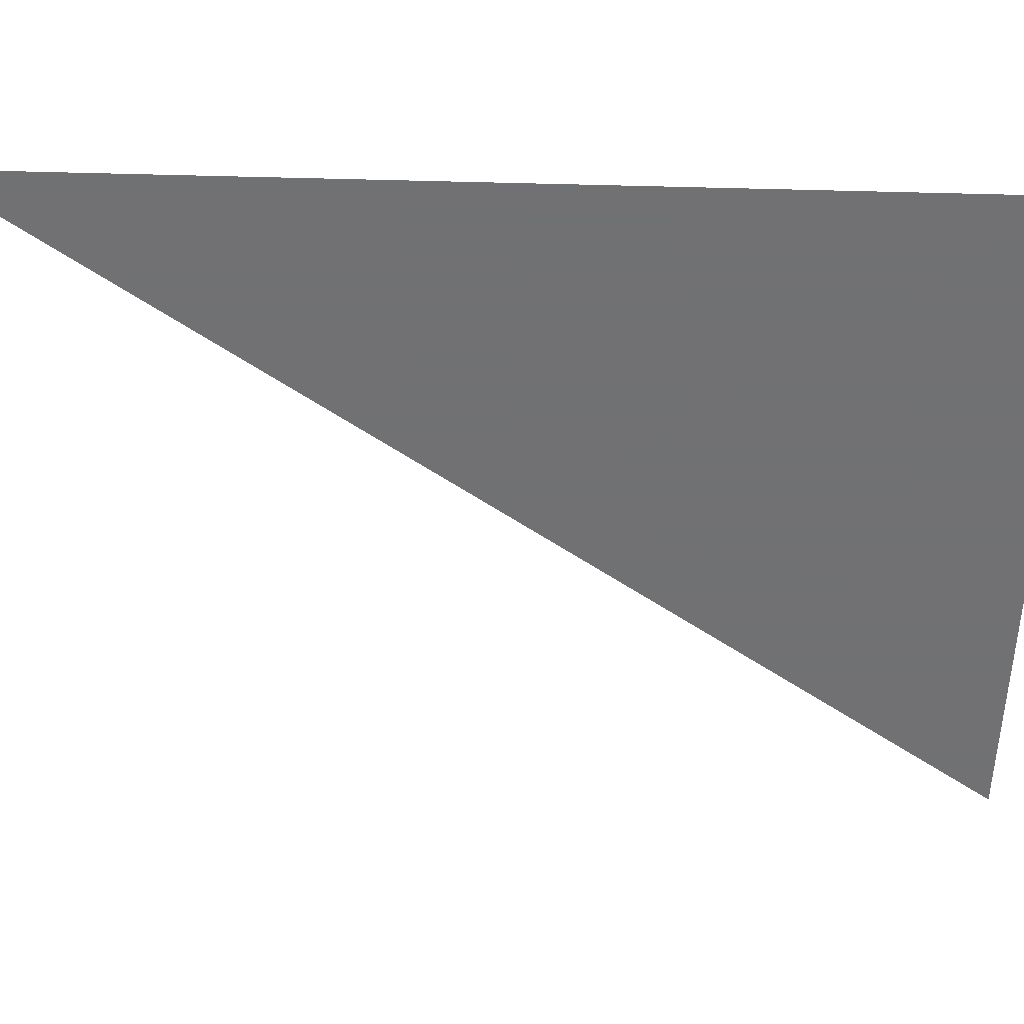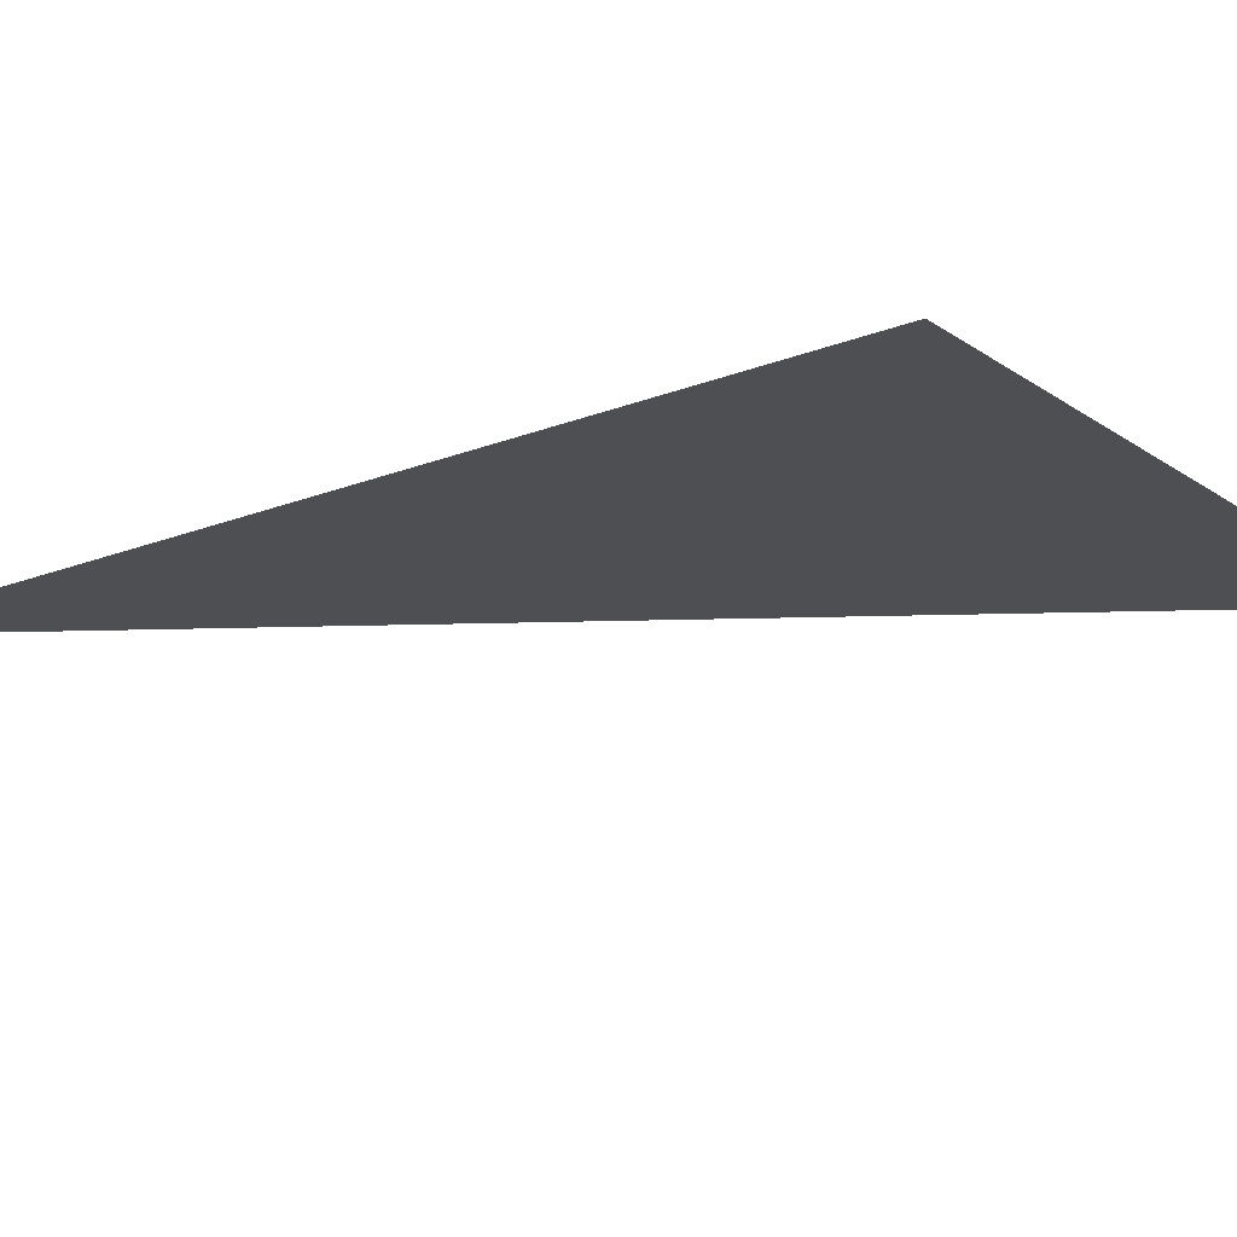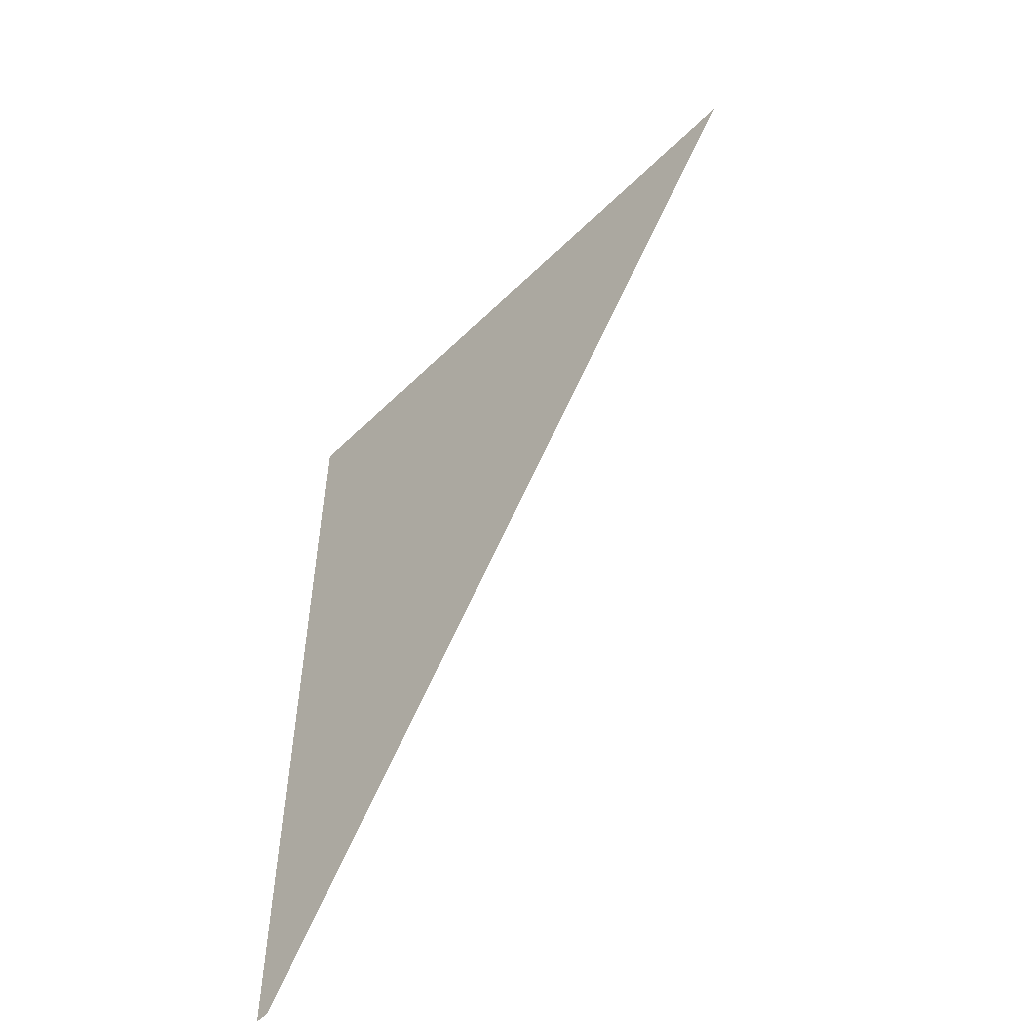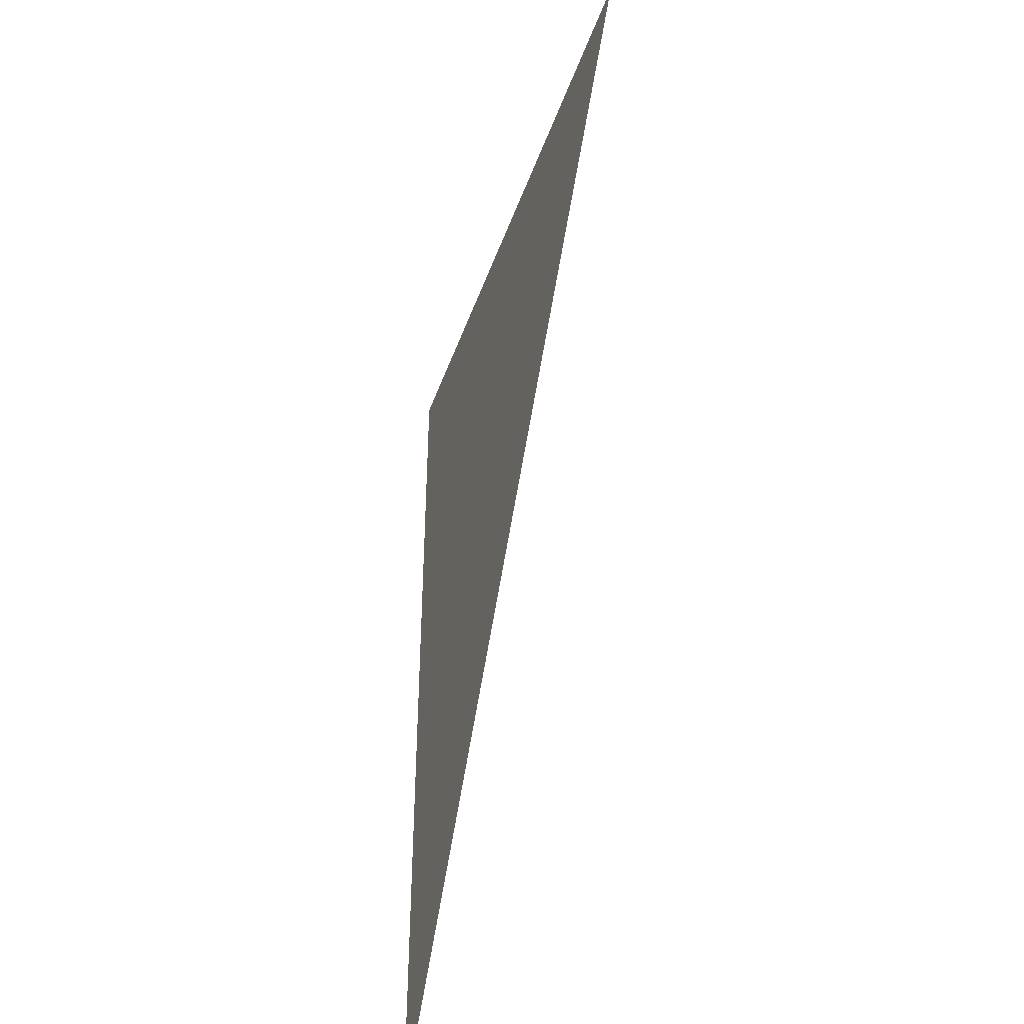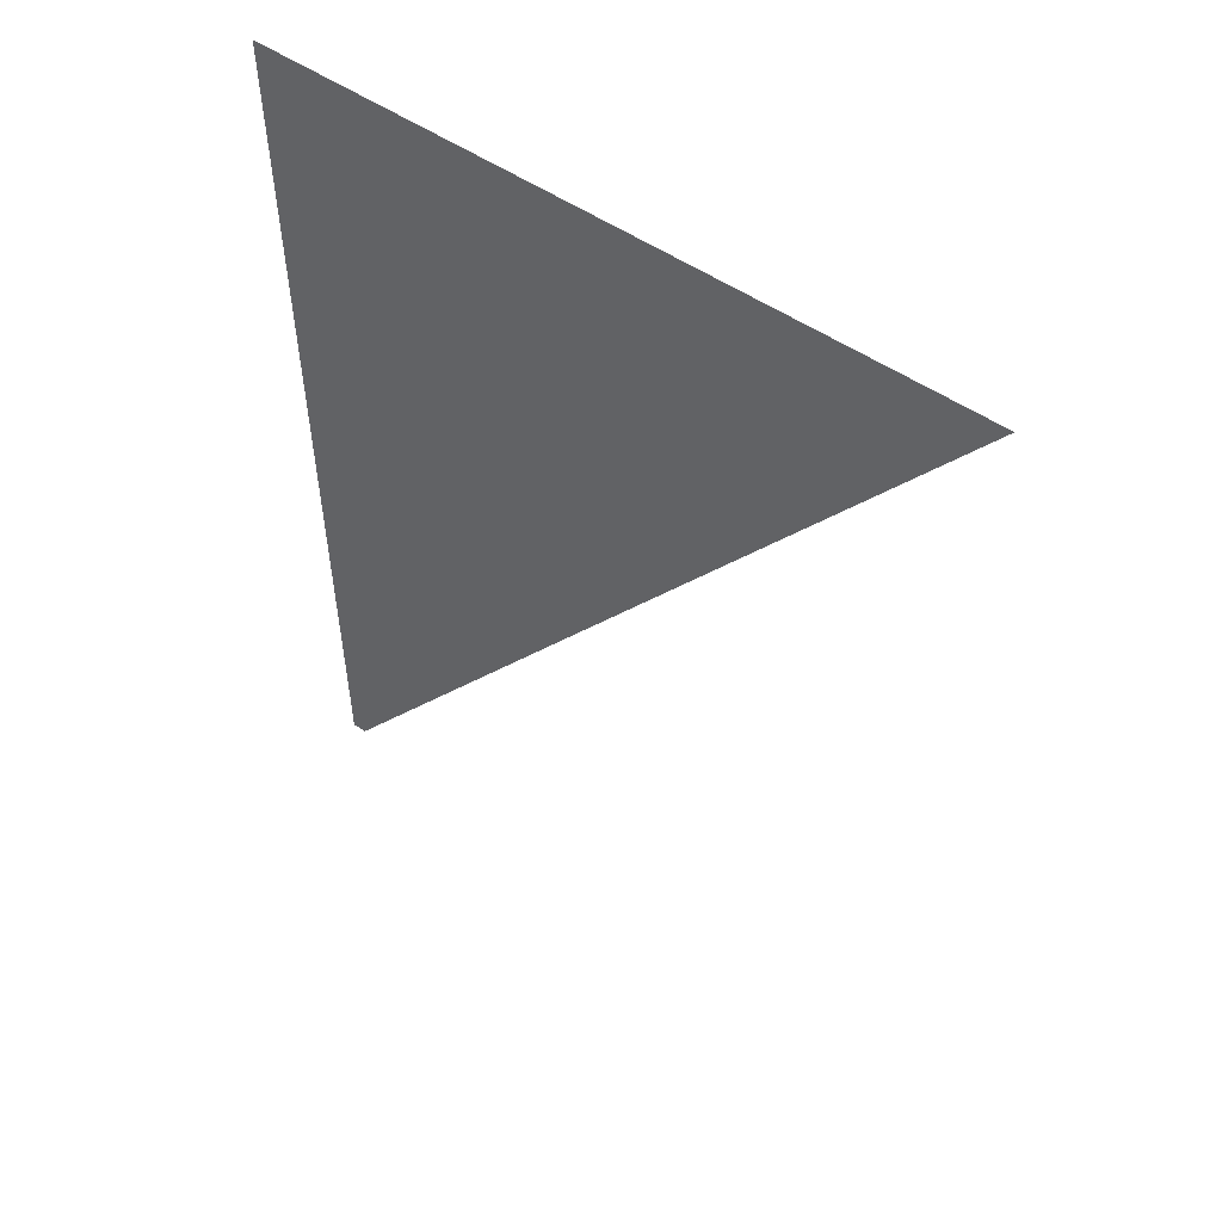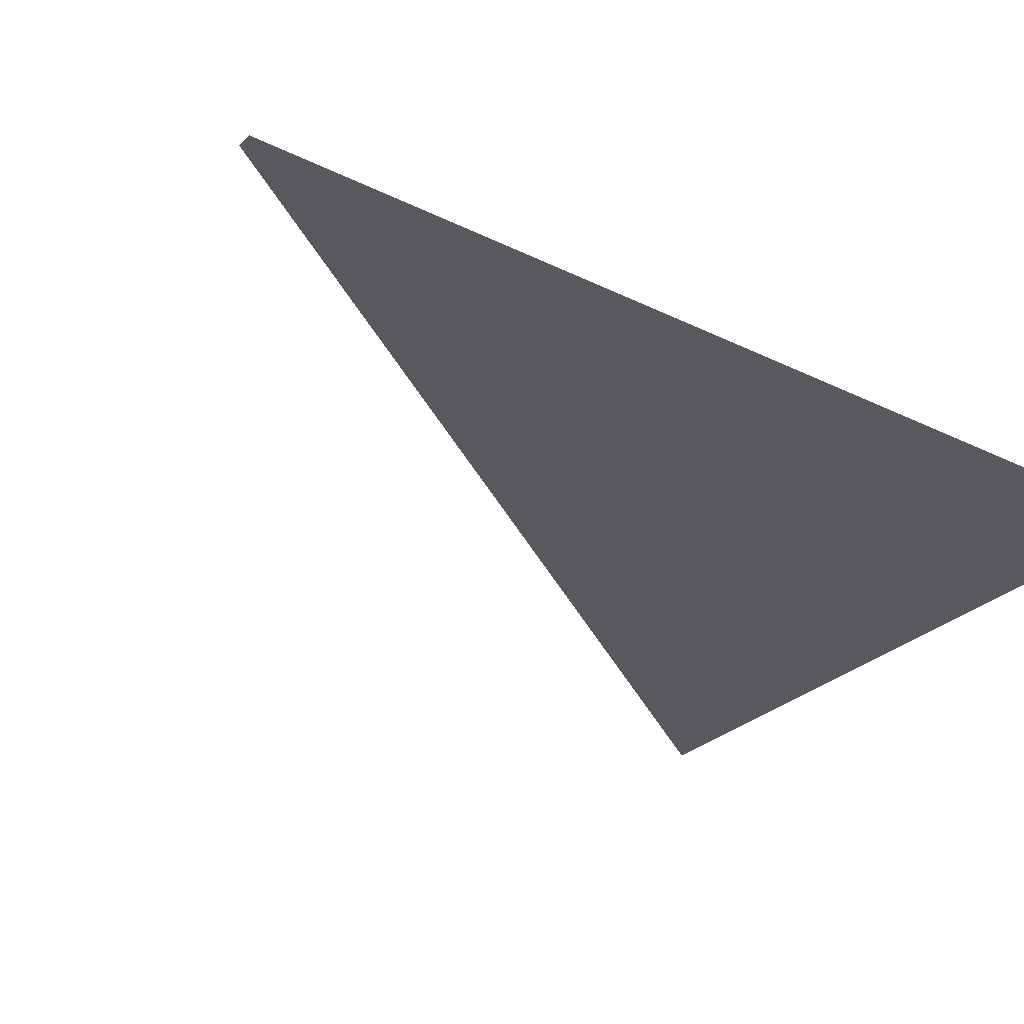
<metadata>
{"format":"obj","ext":"obj","renderer":"f3d","projection":"perspective","resolution":1024,"background":"white","views":[{"elev":-55.3,"azim":-91.5,"up":"+Y"},{"elev":-18.1,"azim":-52.4,"up":"+Y"},{"elev":-56.0,"azim":45.6,"up":"+Z"},{"elev":-43.4,"azim":71.3,"up":"+Z"},{"elev":54.7,"azim":35.2,"up":"+Z"},{"elev":-29.1,"azim":-126.5,"up":"+Y"}]}
</metadata>
<code>
o Plane_Plane.006
v 50 0 36
v 0 0 36
v 0 0 -36
v 0 0 0
v 1.081 0 -36
v 25.52 0 0
f 4 6 5 3
f 2 1 6 4

</code>
